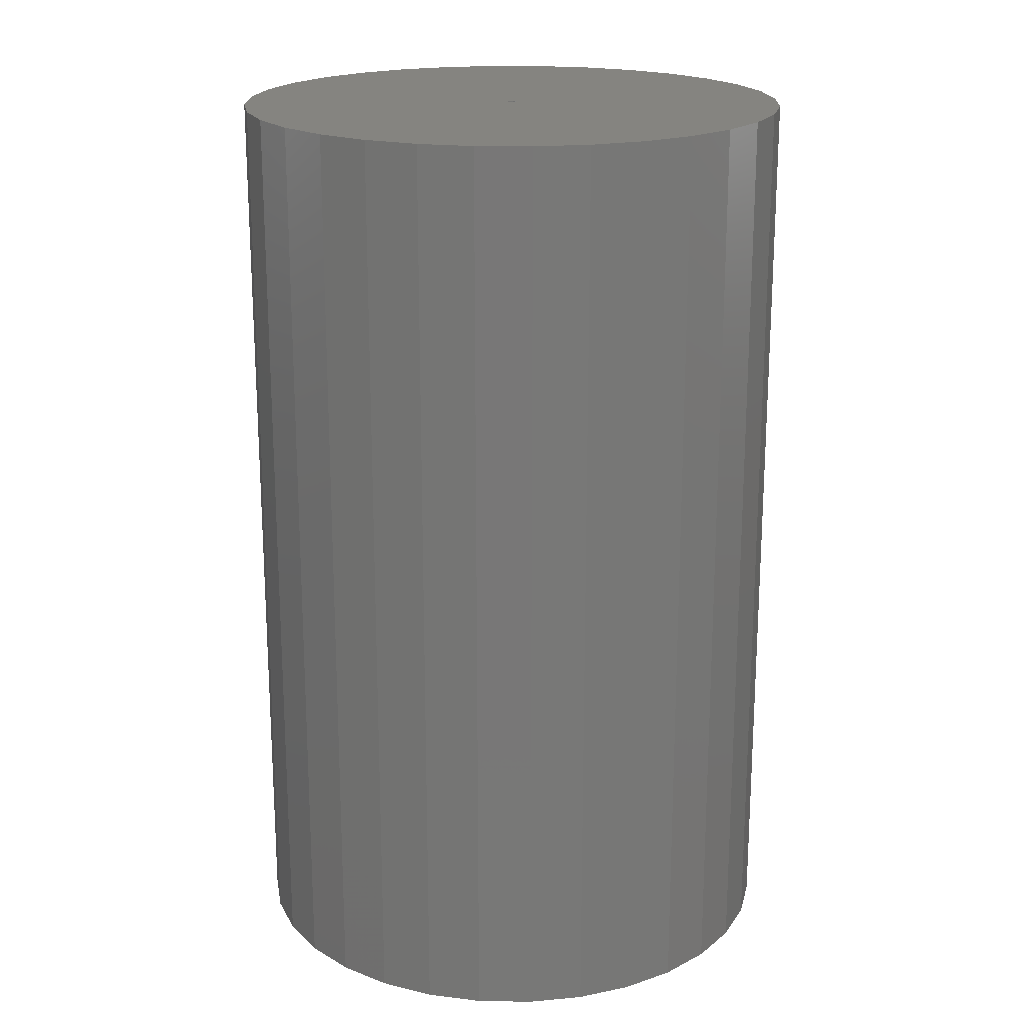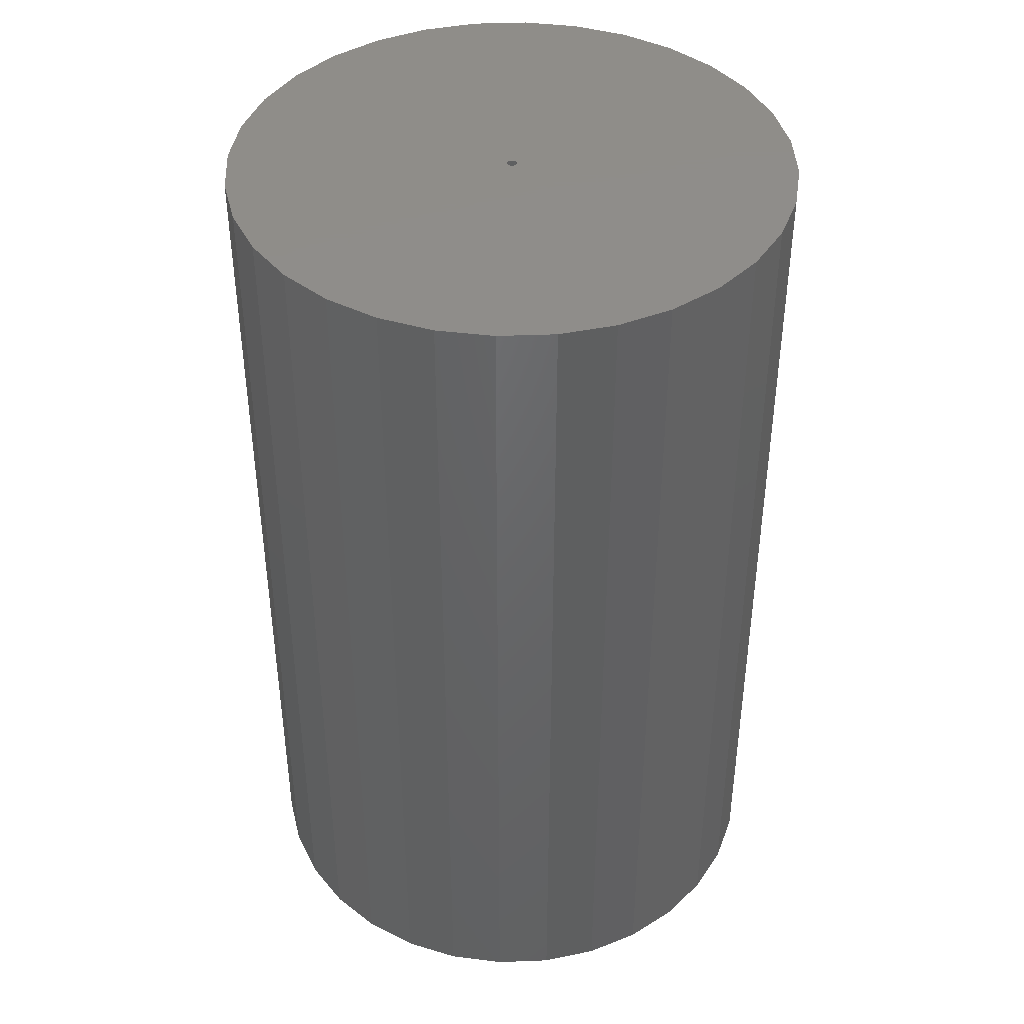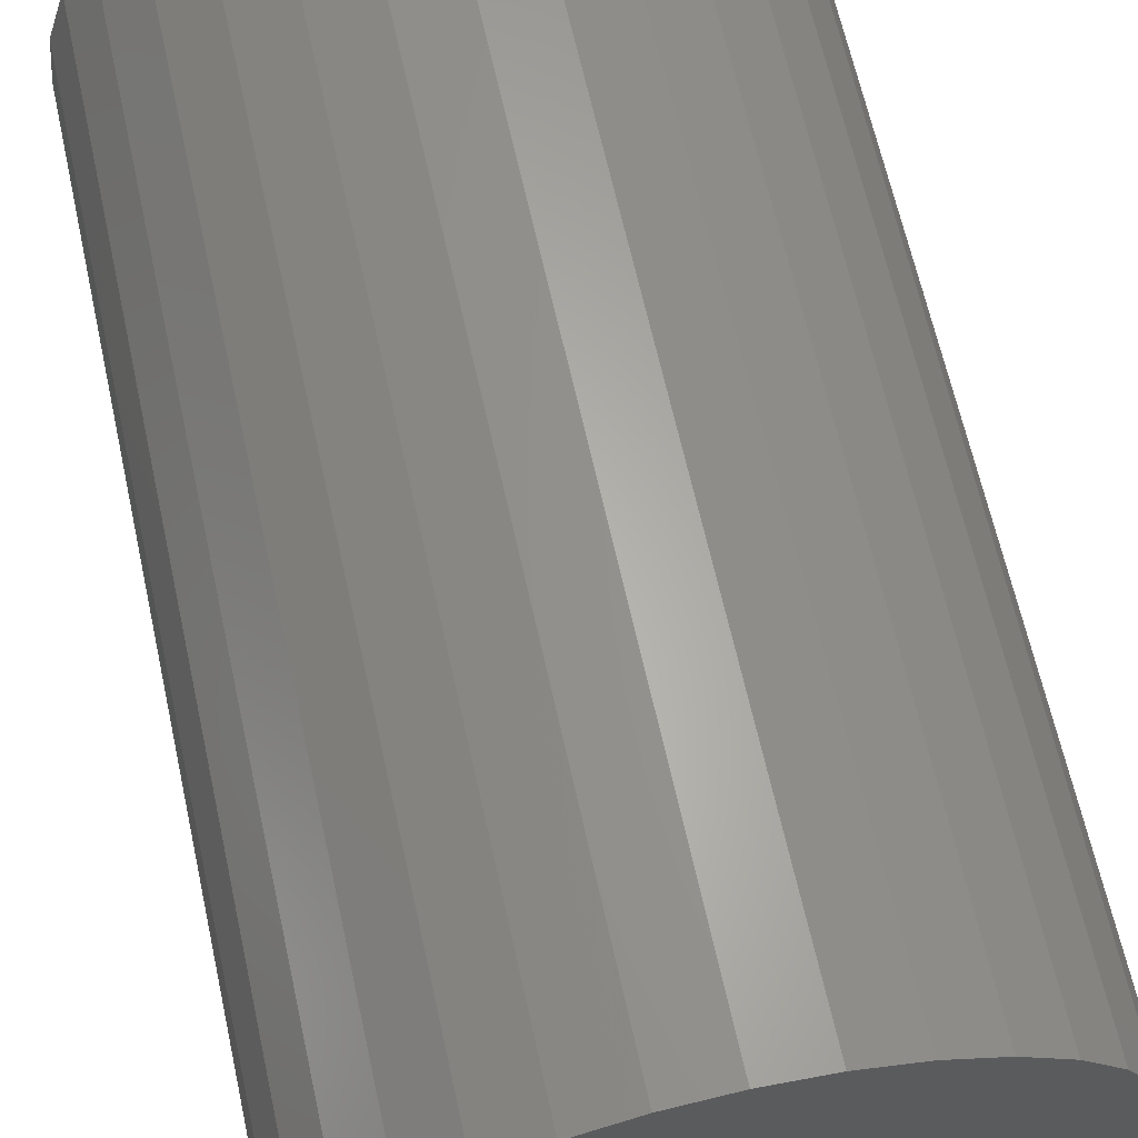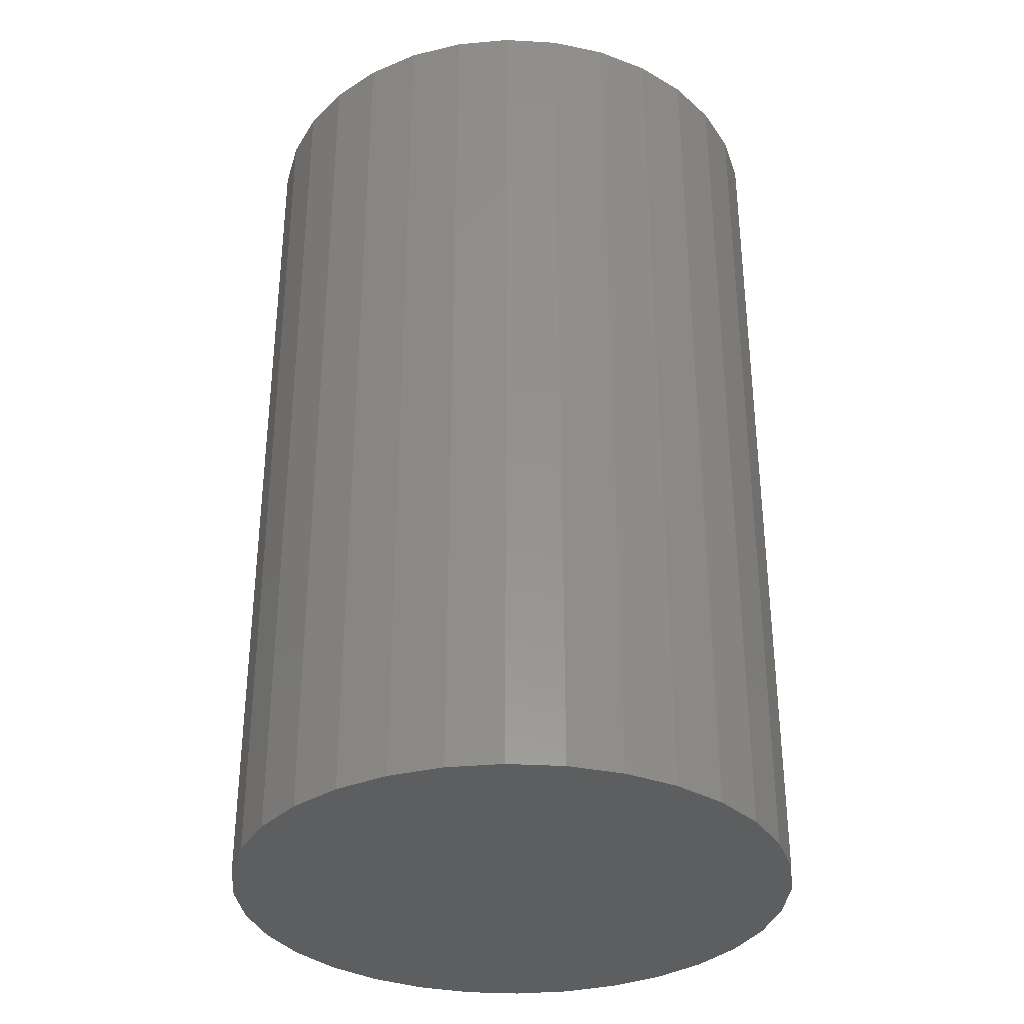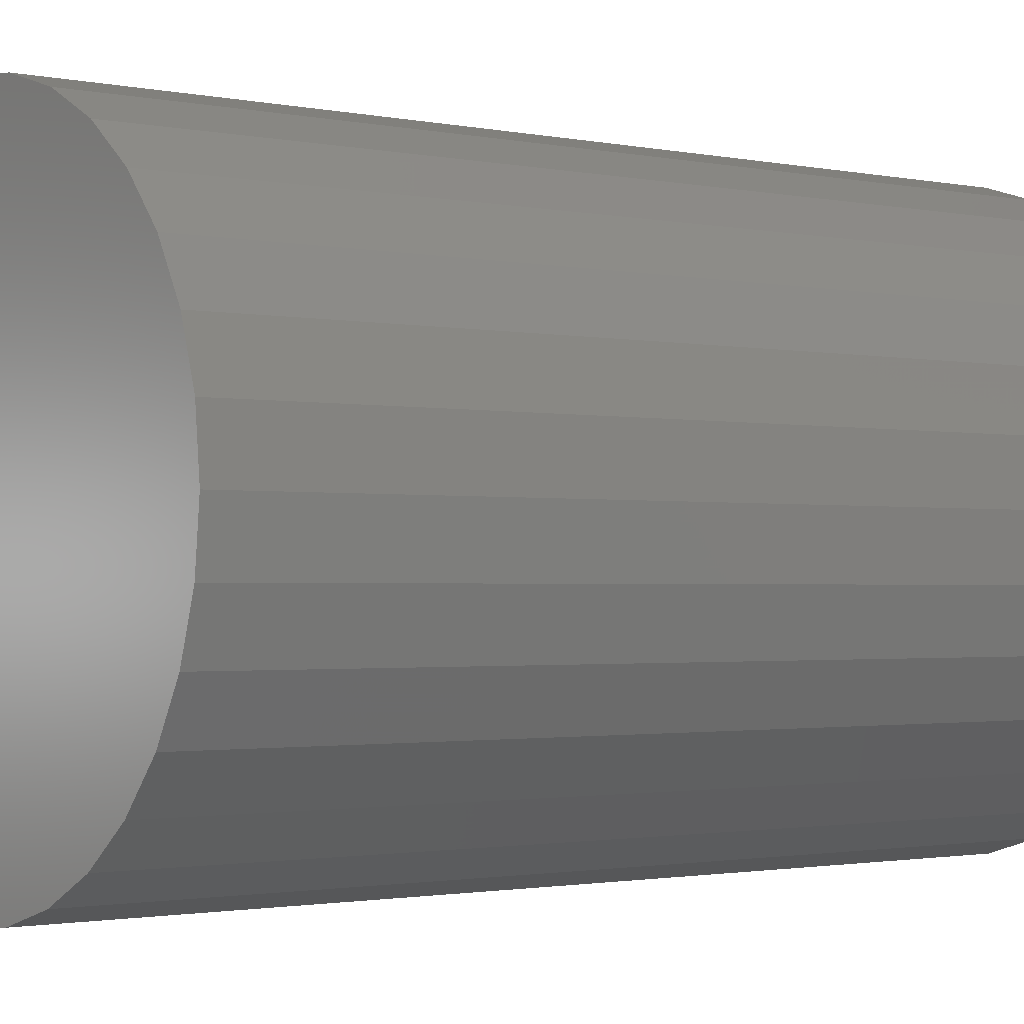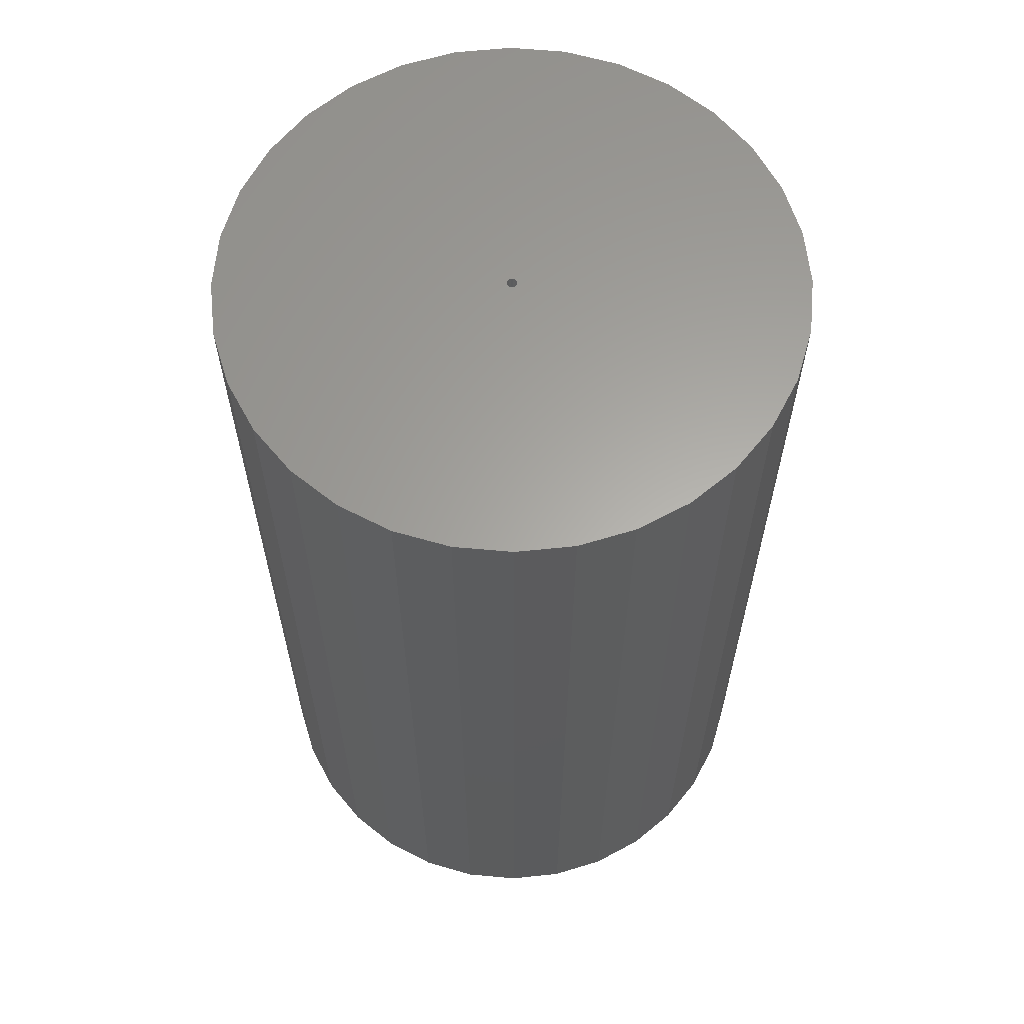
<metadata>
{"format":"stl","ext":"stl","renderer":"f3d","projection":"perspective","resolution":1024,"background":"white","views":[{"elev":19.6,"azim":-71.5,"up":"+Z"},{"elev":41.9,"azim":14.2,"up":"+Z"},{"elev":64.4,"azim":167.6,"up":"+Y"},{"elev":-33.9,"azim":-77.5,"up":"+Z"},{"elev":-1.5,"azim":51.3,"up":"+Y"},{"elev":62.3,"azim":179.6,"up":"+Z"}]}
</metadata>
<code>
# stl→obj: 92 verts, 180 faces
v 0.241 0 0.75
v 0.006579 0 0.75
v 0.006172 -0.001784 0.75
v -0.001645 5.035e-19 0.75
v -0.001238 0.001784 0.75
v -0.236 1.351e-16 0.75
v -0.2314 0.04653 0.75
v -9.659e-05 0.003215 0.75
v 0.001552 0.004009 0.75
v 0.003382 0.004009 0.75
v 0.005031 0.003215 0.75
v 0.2364 0.04653 0.75
v 0.2228 0.09126 0.75
v 0.2008 0.1325 0.75
v 0.1711 0.1686 0.75
v 0.135 0.1983 0.75
v 0.09373 0.2203 0.75
v 0.04899 0.2339 0.75
v 0.002467 0.2385 0.75
v -0.04406 0.2339 0.75
v -0.0888 0.2203 0.75
v -0.13 0.1983 0.75
v -0.1662 0.1686 0.75
v -0.1958 0.1325 0.75
v -0.2179 0.09126 0.75
v 0.001552 -0.004009 0.75
v -0.2314 -0.04653 0.75
v -0.2179 -0.09126 0.75
v -0.1958 -0.1325 0.75
v -0.1662 -0.1686 0.75
v -0.13 -0.1983 0.75
v -0.0888 -0.2203 0.75
v -0.04406 -0.2339 0.75
v 0.002467 -0.2385 0.75
v 0.04899 -0.2339 0.75
v 0.09373 -0.2203 0.75
v 0.135 -0.1983 0.75
v 0.1711 -0.1686 0.75
v 0.2008 -0.1325 0.75
v 0.2228 -0.09126 0.75
v 0.2364 -0.04653 0.75
v -9.659e-05 -0.003215 0.75
v -0.001238 -0.001784 0.75
v 0.006172 0.001784 0.75
v 0.005031 -0.003215 0.75
v 0.003382 -0.004009 0.75
v 0.003382 -0.004009 0.2031
v 0.005031 -0.003215 0.2031
v 0.006172 -0.001784 0.2031
v 0.006579 -1.007e-18 0.2031
v 0.001552 -0.004009 0.2031
v -9.659e-05 -0.003215 0.2031
v -0.001238 -0.001784 0.2031
v -0.001645 5.035e-19 0.2031
v 0.001552 0.004009 0.2031
v -9.659e-05 0.003215 0.2031
v -0.001238 0.001784 0.2031
v 0.003382 0.004009 0.2031
v 0.005031 0.003215 0.2031
v 0.006172 0.001784 0.2031
v 0.241 -2.702e-16 -0.03125
v 0.2364 -0.04653 -0.03125
v 0.2228 -0.09126 -0.03125
v 0.2008 -0.1325 -0.03125
v 0.1711 -0.1686 -0.03125
v 0.135 -0.1983 -0.03125
v 0.09373 -0.2203 -0.03125
v 0.04899 -0.2339 -0.03125
v 0.002467 -0.2385 -0.03125
v -0.04406 -0.2339 -0.03125
v -0.0888 -0.2203 -0.03125
v -0.13 -0.1983 -0.03125
v -0.1662 -0.1686 -0.03125
v -0.1958 -0.1325 -0.03125
v -0.2179 -0.09126 -0.03125
v -0.2314 -0.04653 -0.03125
v -0.236 1.351e-16 -0.03125
v -0.2314 0.04653 -0.03125
v -0.2179 0.09126 -0.03125
v -0.1958 0.1325 -0.03125
v -0.1662 0.1686 -0.03125
v -0.13 0.1983 -0.03125
v -0.0888 0.2203 -0.03125
v -0.04406 0.2339 -0.03125
v 0.002467 0.2385 -0.03125
v 0.04899 0.2339 -0.03125
v 0.09373 0.2203 -0.03125
v 0.135 0.1983 -0.03125
v 0.1711 0.1686 -0.03125
v 0.2008 0.1325 -0.03125
v 0.2228 0.09126 -0.03125
v 0.2364 0.04653 -0.03125
f 1 2 3
f 4 5 6
f 7 6 5
f 7 5 8
f 7 8 9
f 7 9 10
f 10 11 12
f 10 12 13
f 10 13 14
f 10 14 15
f 10 15 16
f 10 16 17
f 10 17 18
f 10 18 19
f 10 19 20
f 10 20 21
f 10 21 22
f 10 22 23
f 10 23 24
f 10 24 25
f 10 25 7
f 26 27 28
f 26 28 29
f 26 29 30
f 26 30 31
f 26 31 32
f 26 32 33
f 26 33 34
f 26 34 35
f 26 35 36
f 26 36 37
f 26 37 38
f 26 38 39
f 26 39 40
f 26 40 41
f 27 26 42
f 27 42 43
f 27 43 4
f 27 4 6
f 12 11 44
f 12 44 2
f 12 2 1
f 41 1 3
f 41 3 45
f 41 45 46
f 41 46 26
f 47 45 48
f 48 45 3
f 48 3 49
f 49 3 2
f 49 2 50
f 45 47 46
f 46 47 51
f 46 51 26
f 26 51 52
f 26 52 42
f 42 52 53
f 42 53 43
f 43 53 54
f 43 54 4
f 55 8 56
f 56 8 5
f 56 5 57
f 57 5 4
f 57 4 54
f 8 55 9
f 9 55 58
f 9 58 10
f 10 58 59
f 10 59 11
f 11 59 60
f 11 60 44
f 44 60 50
f 44 50 2
f 61 1 62
f 62 1 41
f 62 41 63
f 63 41 40
f 63 40 64
f 64 40 39
f 64 39 65
f 65 39 38
f 65 38 66
f 66 38 37
f 66 37 67
f 67 37 36
f 67 36 68
f 68 36 35
f 68 35 69
f 69 35 34
f 69 34 70
f 70 34 33
f 70 33 71
f 71 33 32
f 71 32 72
f 72 32 31
f 72 31 73
f 73 31 30
f 73 30 74
f 74 30 29
f 74 29 75
f 75 29 28
f 75 28 76
f 76 28 27
f 76 27 77
f 77 27 6
f 77 6 78
f 78 6 7
f 78 7 79
f 79 7 25
f 79 25 80
f 80 25 24
f 80 24 81
f 81 24 23
f 81 23 82
f 82 23 22
f 82 22 83
f 83 22 21
f 83 21 84
f 84 21 20
f 84 20 85
f 85 20 19
f 85 19 86
f 86 19 18
f 86 18 87
f 87 18 17
f 87 17 88
f 88 17 16
f 88 16 89
f 89 16 15
f 89 15 90
f 90 15 14
f 90 14 91
f 91 14 13
f 91 13 92
f 92 13 12
f 92 12 61
f 61 12 1
f 85 86 84
f 83 84 86
f 87 83 86
f 68 70 67
f 69 70 68
f 70 71 67
f 67 71 72
f 67 72 66
f 66 72 73
f 66 73 65
f 65 73 74
f 65 74 64
f 64 74 75
f 64 75 63
f 63 75 76
f 63 76 62
f 62 76 77
f 62 77 61
f 61 77 78
f 61 78 92
f 92 78 79
f 92 79 91
f 91 79 80
f 91 80 90
f 90 80 81
f 90 81 89
f 89 81 82
f 89 82 88
f 88 82 83
f 88 83 87
f 50 60 54
f 50 54 53
f 50 53 49
f 57 54 60
f 57 60 59
f 57 59 58
f 57 58 55
f 57 55 56
f 49 53 52
f 49 52 51
f 49 51 47
f 49 47 48

</code>
